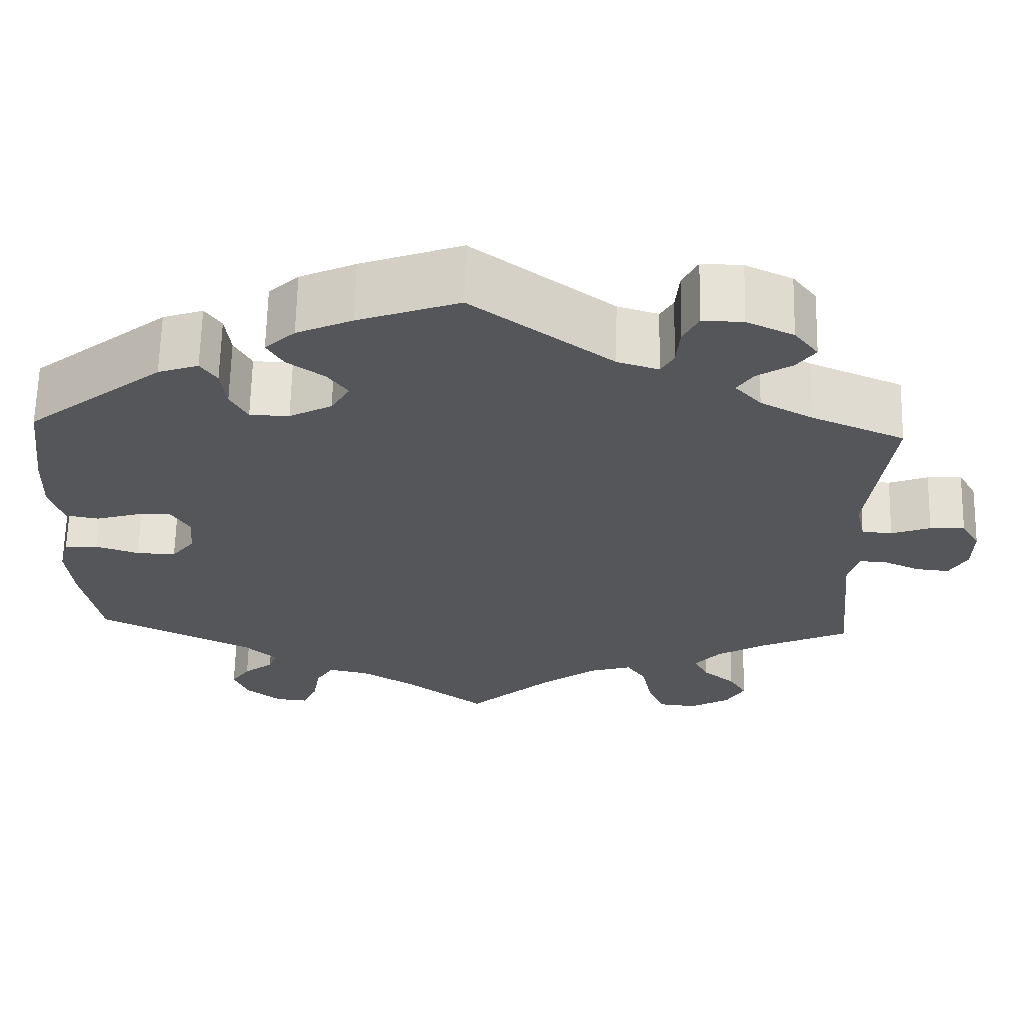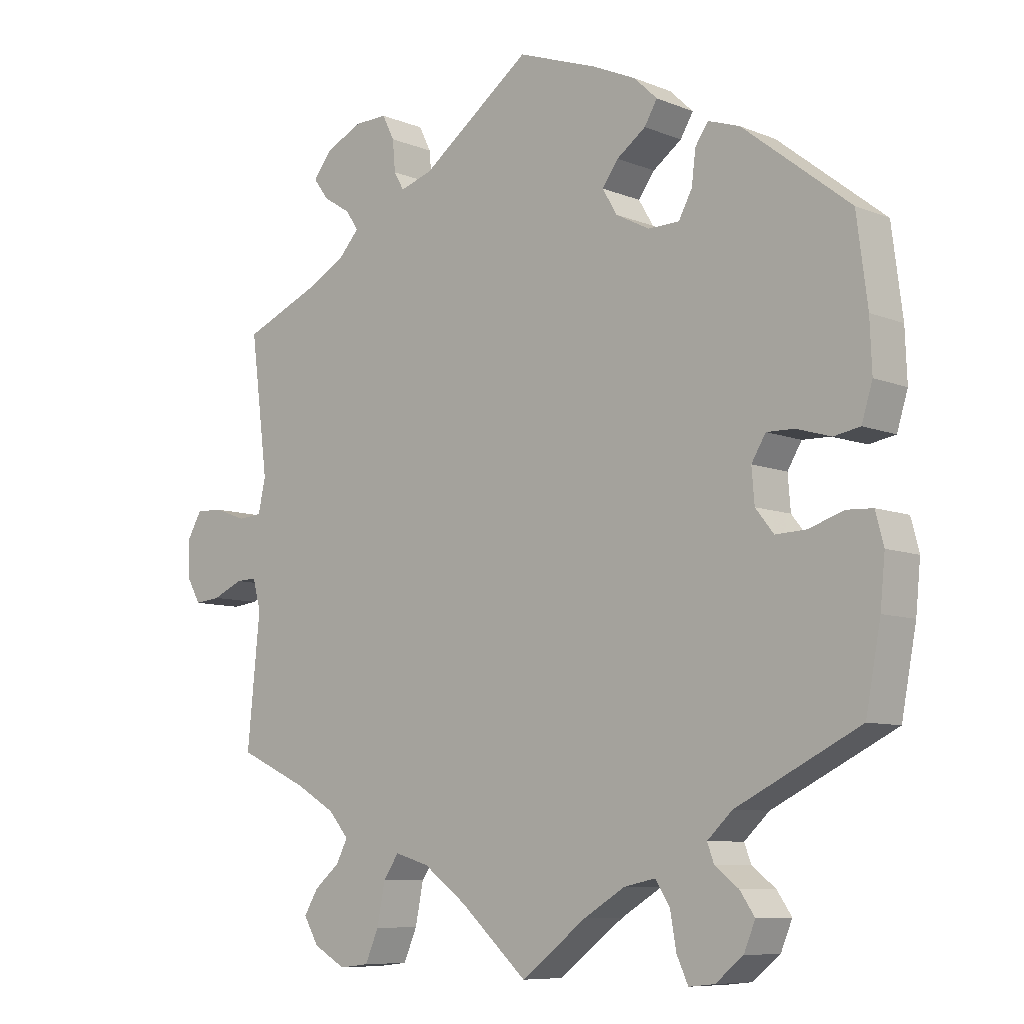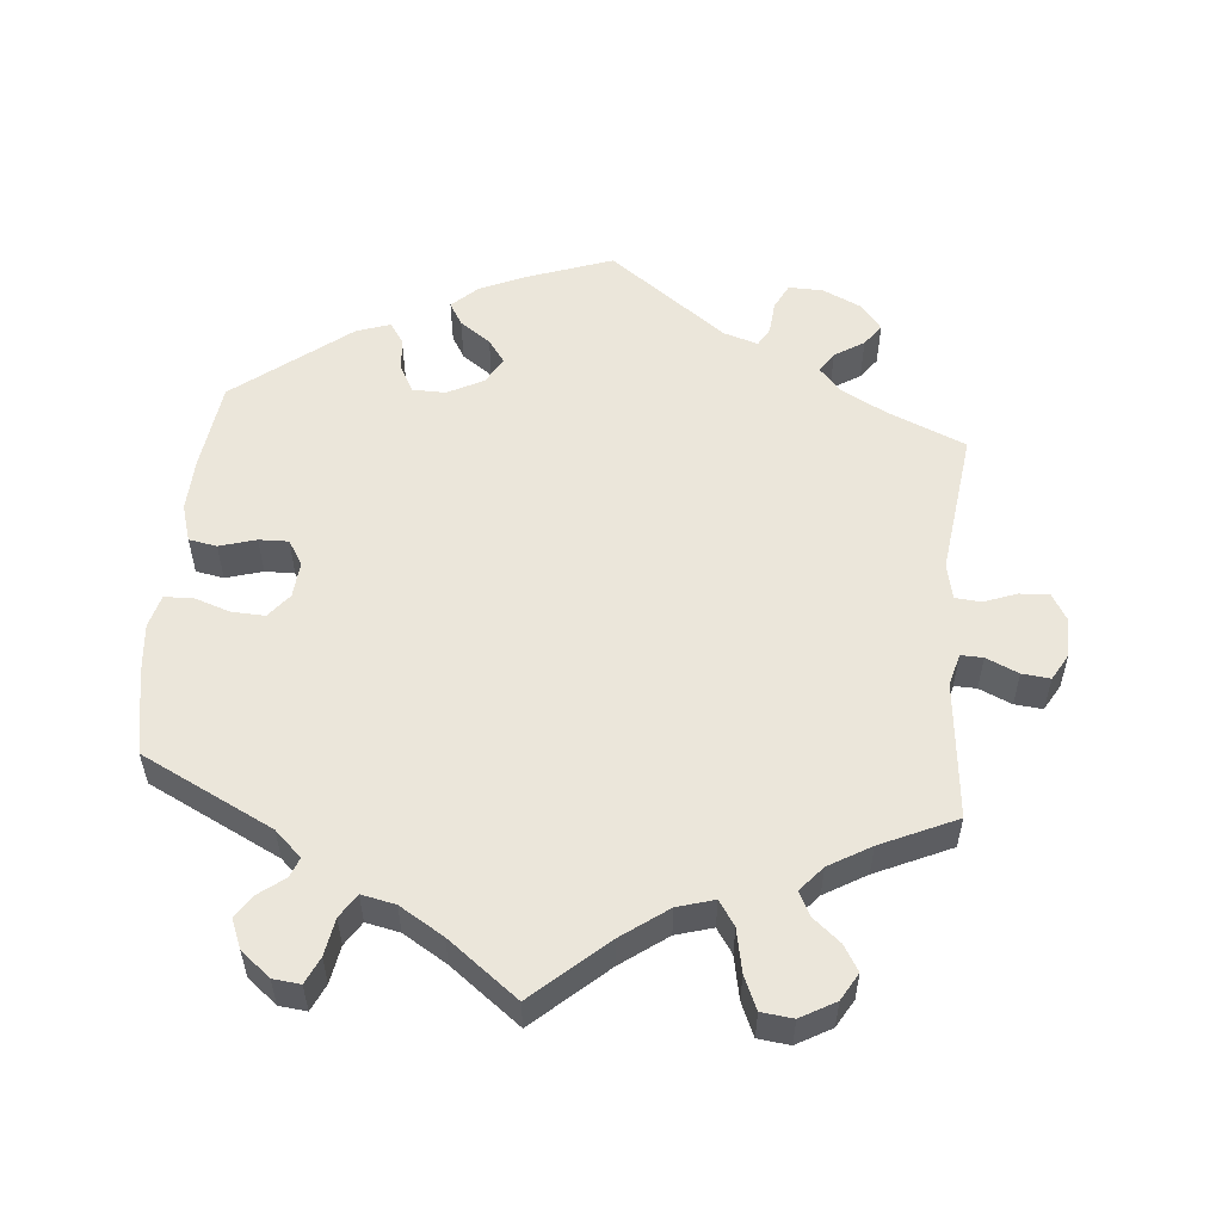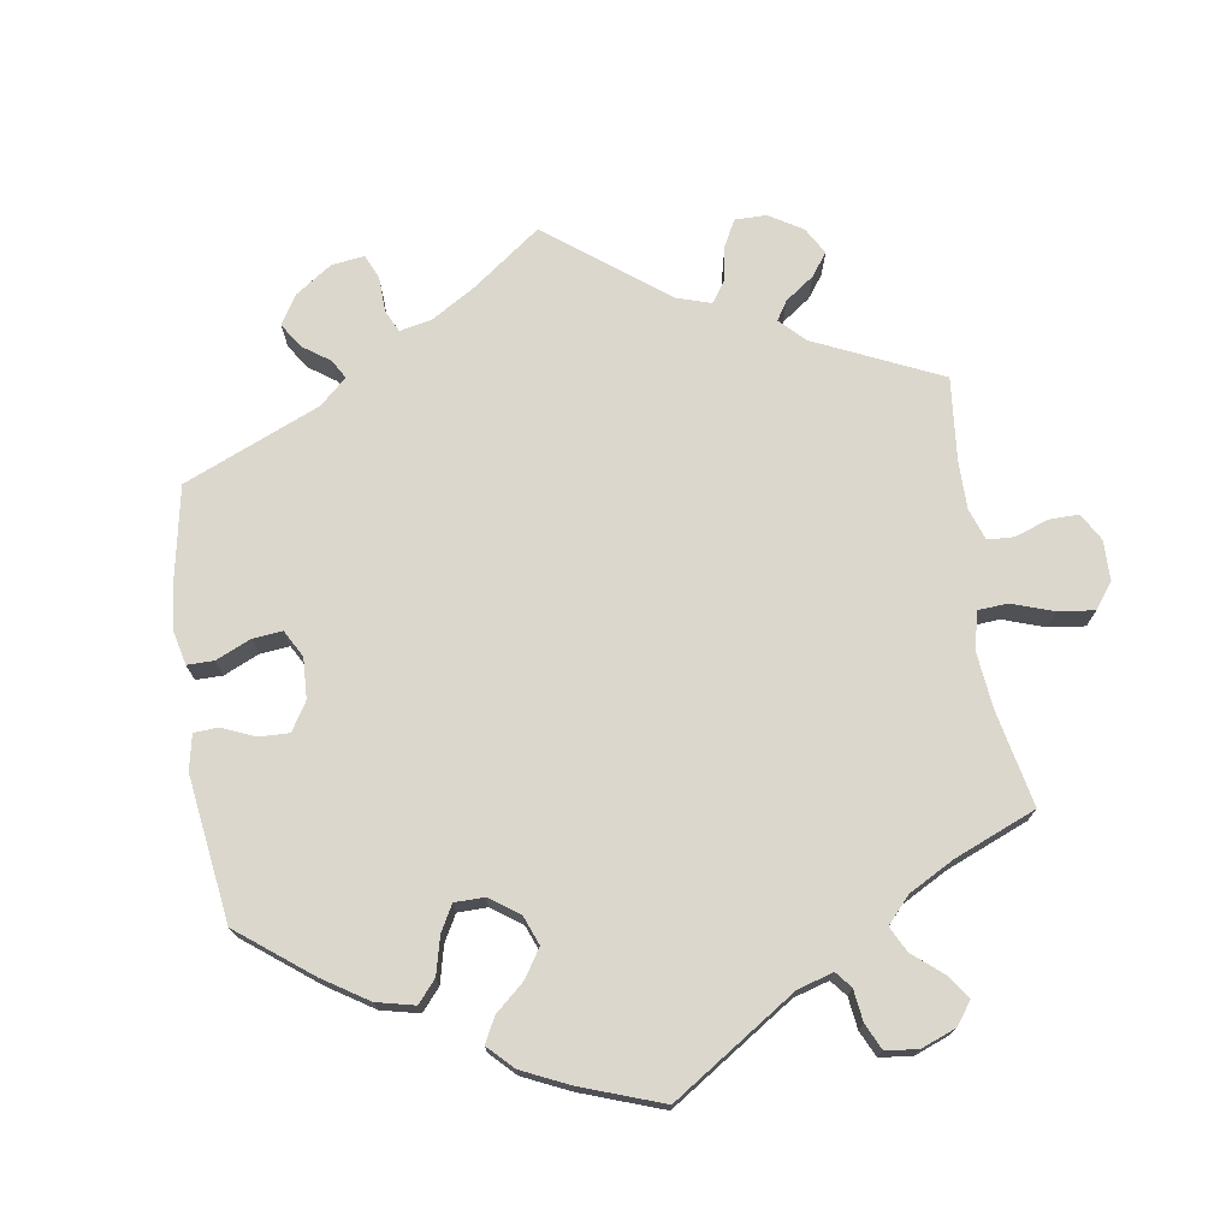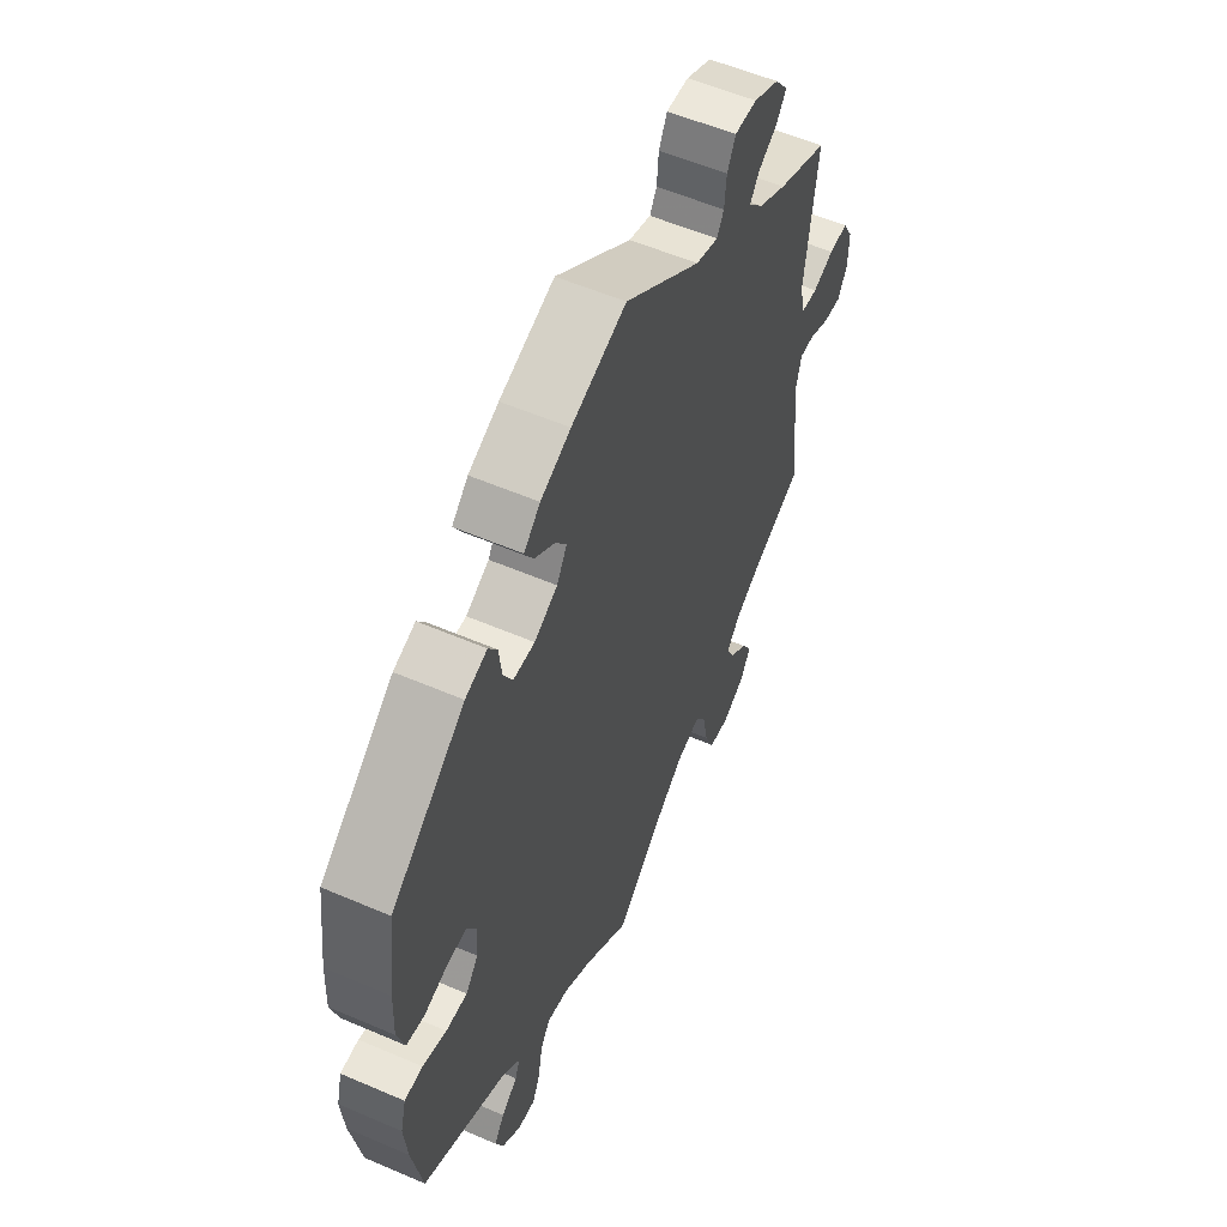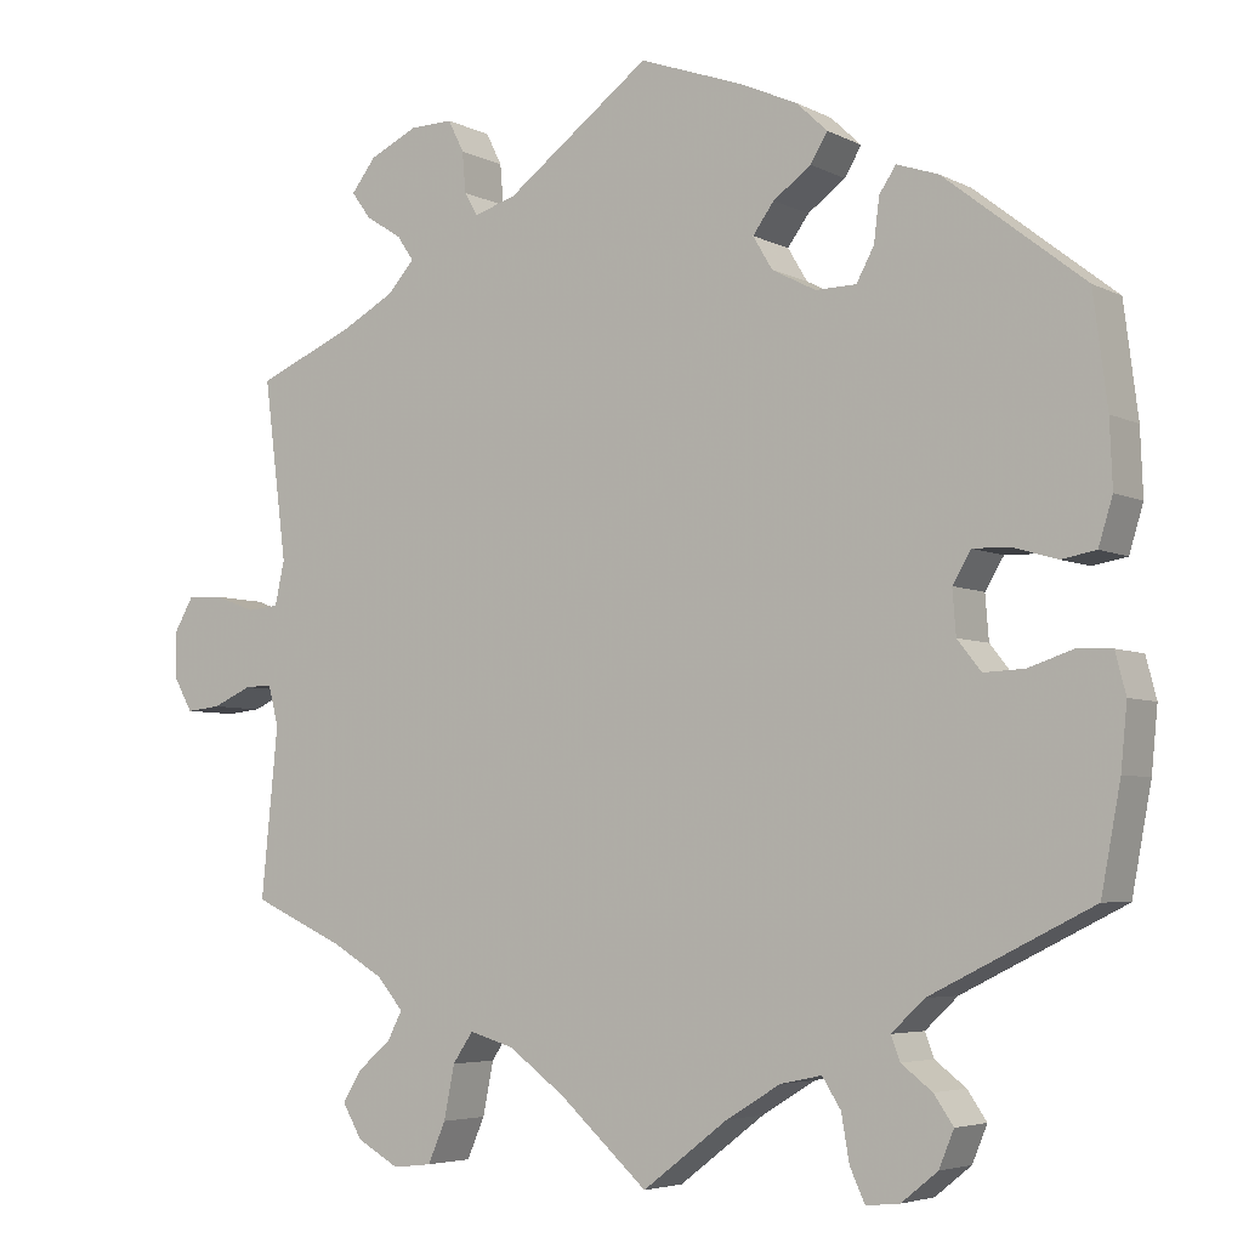
<metadata>
{"format":"obj","ext":"obj","renderer":"f3d","projection":"perspective","resolution":1024,"background":"white","views":[{"elev":64.4,"azim":-178.8,"up":"+Z"},{"elev":-8.2,"azim":42.2,"up":"+Z"},{"elev":54.8,"azim":-174.8,"up":"+Y"},{"elev":73.1,"azim":111.5,"up":"+Y"},{"elev":55.9,"azim":114.3,"up":"+Z"},{"elev":-4.9,"azim":33.3,"up":"+Z"}]}
</metadata>
<code>
v 0.516 0.07 0.164
v 0.519 0.07 0.09
v 0.503 0.07 0.038
v 0.464 0.07 0.031
v 0.413 0.07 0.046
v 0.372 0.07 0.047
v 0.351 0.07 0.012
v 0.355 0.07 -0.038
v 0.382 0.07 -0.072
v 0.428 0.07 -0.07
v 0.479 0.07 -0.053
v 0.518 0.07 -0.055
v 0.53 0.07 -0.101
v 0.523 0.07 -0.172
v 0.501 0.07 -0.289
v 0.318 0.07 -0.38
v 0.281 0.07 -0.415
v 0.291 0.07 -0.442
v 0.326 0.07 -0.469
v 0.348 0.07 -0.501
v 0.331 0.07 -0.542
v 0.29 0.07 -0.575
v 0.252 0.07 -0.579
v 0.235 0.07 -0.542
v 0.226 0.07 -0.49
v 0.205 0.07 -0.457
v 0.158 0.07 -0.467
v 0.097 0.07 -0.504
v 0 0.07 -0.578
v -0.1 0.07 -0.488
v -0.164 0.07 -0.441
v -0.215 0.07 -0.426
v -0.238 0.07 -0.46
v -0.25 0.07 -0.52
v -0.27 0.07 -0.566
v -0.314 0.07 -0.571
v -0.362 0.07 -0.544
v -0.384 0.07 -0.506
v -0.363 0.07 -0.471
v -0.325 0.07 -0.439
v -0.308 0.07 -0.406
v -0.338 0.07 -0.371
v -0.396 0.07 -0.337
v -0.501 0.07 -0.289
v -0.482 0.07 -0.098
v -0.494 0.07 -0.053
v -0.525 0.07 -0.054
v -0.57 0.07 -0.074
v -0.609 0.07 -0.078
v -0.63 0.07 -0.041
v -0.631 0.07 0.013
v -0.609 0.07 0.051
v -0.568 0.07 0.049
v -0.522 0.07 0.032
v -0.486 0.07 0.035
v -0.475 0.07 0.085
v -0.501 0.07 0.288
v -0.391 0.07 0.335
v -0.33 0.07 0.368
v -0.299 0.07 0.402
v -0.318 0.07 0.43
v -0.359 0.07 0.456
v -0.381 0.07 0.486
v -0.353 0.07 0.522
v -0.298 0.07 0.548
v -0.25 0.07 0.549
v -0.232 0.07 0.513
v -0.228 0.07 0.467
v -0.213 0.07 0.441
v -0.165 0.07 0.456
v -0.001 0.07 0.578
v 0.117 0.07 0.536
v 0.182 0.07 0.507
v 0.217 0.07 0.474
v 0.198 0.07 0.442
v 0.155 0.07 0.411
v 0.131 0.07 0.378
v 0.153 0.07 0.341
v 0.203 0.07 0.315
v 0.249 0.07 0.316
v 0.269 0.07 0.353
v 0.275 0.07 0.402
v 0.294 0.07 0.43
v 0.341 0.07 0.414
v 0.5 0.07 0.289
v 0.516 0 0.164
v 0.519 0 0.09
v 0.503 0 0.038
v 0.464 0 0.031
v 0.413 0 0.046
v 0.372 0 0.047
v 0.351 0 0.012
v 0.355 0 -0.038
v 0.382 0 -0.072
v 0.428 0 -0.07
v 0.479 0 -0.053
v 0.518 0 -0.055
v 0.53 0 -0.101
v 0.523 0 -0.172
v 0.501 0 -0.289
v 0.318 0 -0.38
v 0.281 0 -0.415
v 0.291 0 -0.442
v 0.326 0 -0.469
v 0.348 0 -0.501
v 0.331 0 -0.542
v 0.29 0 -0.575
v 0.252 0 -0.579
v 0.235 0 -0.542
v 0.226 0 -0.49
v 0.205 0 -0.457
v 0.158 0 -0.467
v 0.097 0 -0.504
v 0 0 -0.578
v -0.1 0 -0.488
v -0.164 0 -0.441
v -0.215 0 -0.426
v -0.238 0 -0.46
v -0.25 0 -0.52
v -0.27 0 -0.566
v -0.314 0 -0.571
v -0.362 0 -0.544
v -0.384 0 -0.506
v -0.363 0 -0.471
v -0.325 0 -0.439
v -0.308 0 -0.406
v -0.338 0 -0.371
v -0.396 0 -0.337
v -0.501 0 -0.289
v -0.482 0 -0.098
v -0.494 0 -0.053
v -0.525 0 -0.054
v -0.57 0 -0.074
v -0.609 0 -0.078
v -0.63 0 -0.041
v -0.631 0 0.013
v -0.609 0 0.051
v -0.568 0 0.049
v -0.522 0 0.032
v -0.486 0 0.035
v -0.475 0 0.085
v -0.501 0 0.288
v -0.391 0 0.335
v -0.33 0 0.368
v -0.299 0 0.402
v -0.318 0 0.43
v -0.359 0 0.456
v -0.381 0 0.486
v -0.353 0 0.522
v -0.298 0 0.548
v -0.25 0 0.549
v -0.232 0 0.513
v -0.228 0 0.467
v -0.213 0 0.441
v -0.165 0 0.456
v -0.001 0 0.578
v 0.117 0 0.536
v 0.182 0 0.507
v 0.217 0 0.474
v 0.198 0 0.442
v 0.155 0 0.411
v 0.131 0 0.378
v 0.153 0 0.341
v 0.203 0 0.315
v 0.249 0 0.316
v 0.269 0 0.353
v 0.275 0 0.402
v 0.294 0 0.43
v 0.341 0 0.414
v 0.5 0 0.289
f 81 82 83 84
f 80 81 84 85
f 79 80 85 1
f 73 74 75 76
f 73 76 77
f 70 71 72 73
f 69 70 73 77
f 65 66 67 68
f 65 68 69
f 64 65 69
f 61 62 63 64
f 60 61 64 69
f 59 60 69 77
f 56 57 58
f 55 56 58 59
f 51 52 53 54
f 51 54 55
f 50 51 55
f 47 48 49 50
f 46 47 50 55
f 45 46 55 59
f 43 44 45 59
f 37 38 39 40
f 37 40 41
f 36 37 41
f 33 34 35 36
f 32 33 36 41
f 28 29 30
f 27 28 30 31
f 26 27 31 32
f 22 23 24 25
f 22 25 26
f 21 22 26
f 18 19 20 21
f 18 21 26
f 17 18 26 32
f 13 14 15 16
f 10 11 12 13
f 9 10 13 16
f 8 9 16 17
f 2 3 4 5
f 79 1 2 5
f 78 79 5 6
f 42 43 59 77
f 42 77 78
f 7 8 17 32
f 32 41 42 78
f 6 7 32 78
f 169 168 167 166
f 170 169 166 165
f 86 170 165 164
f 161 160 159 158
f 162 161 158
f 158 157 156 155
f 162 158 155 154
f 153 152 151 150
f 154 153 150
f 154 150 149
f 149 148 147 146
f 154 149 146 145
f 162 154 145 144
f 143 142 141
f 144 143 141 140
f 139 138 137 136
f 140 139 136
f 140 136 135
f 135 134 133 132
f 140 135 132 131
f 144 140 131 130
f 144 130 129 128
f 125 124 123 122
f 126 125 122
f 126 122 121
f 121 120 119 118
f 126 121 118 117
f 115 114 113
f 116 115 113 112
f 117 116 112 111
f 110 109 108 107
f 111 110 107
f 111 107 106
f 106 105 104 103
f 111 106 103
f 117 111 103 102
f 101 100 99 98
f 98 97 96 95
f 101 98 95 94
f 102 101 94 93
f 90 89 88 87
f 90 87 86 164
f 91 90 164 163
f 162 144 128 127
f 163 162 127
f 117 102 93 92
f 163 127 126 117
f 163 117 92 91
f 1 86 87 2
f 2 87 88 3
f 3 88 89 4
f 4 89 90 5
f 5 90 91 6
f 6 91 92 7
f 7 92 93 8
f 8 93 94 9
f 9 94 95 10
f 10 95 96 11
f 11 96 97 12
f 12 97 98 13
f 13 98 99 14
f 14 99 100 15
f 15 100 101 16
f 16 101 102 17
f 17 102 103 18
f 18 103 104 19
f 19 104 105 20
f 20 105 106 21
f 21 106 107 22
f 22 107 108 23
f 23 108 109 24
f 24 109 110 25
f 25 110 111 26
f 26 111 112 27
f 27 112 113 28
f 28 113 114 29
f 29 114 115 30
f 30 115 116 31
f 31 116 117 32
f 32 117 118 33
f 33 118 119 34
f 34 119 120 35
f 35 120 121 36
f 36 121 122 37
f 37 122 123 38
f 38 123 124 39
f 39 124 125 40
f 40 125 126 41
f 41 126 127 42
f 42 127 128 43
f 43 128 129 44
f 44 129 130 45
f 45 130 131 46
f 46 131 132 47
f 47 132 133 48
f 48 133 134 49
f 49 134 135 50
f 50 135 136 51
f 51 136 137 52
f 52 137 138 53
f 53 138 139 54
f 54 139 140 55
f 55 140 141 56
f 56 141 142 57
f 57 142 143 58
f 58 143 144 59
f 59 144 145 60
f 60 145 146 61
f 61 146 147 62
f 62 147 148 63
f 63 148 149 64
f 64 149 150 65
f 65 150 151 66
f 66 151 152 67
f 67 152 153 68
f 68 153 154 69
f 69 154 155 70
f 70 155 156 71
f 71 156 157 72
f 72 157 158 73
f 73 158 159 74
f 74 159 160 75
f 75 160 161 76
f 76 161 162 77
f 77 162 163 78
f 78 163 164 79
f 79 164 165 80
f 80 165 166 81
f 81 166 167 82
f 82 167 168 83
f 83 168 169 84
f 84 169 170 85
f 85 170 86 1

</code>
